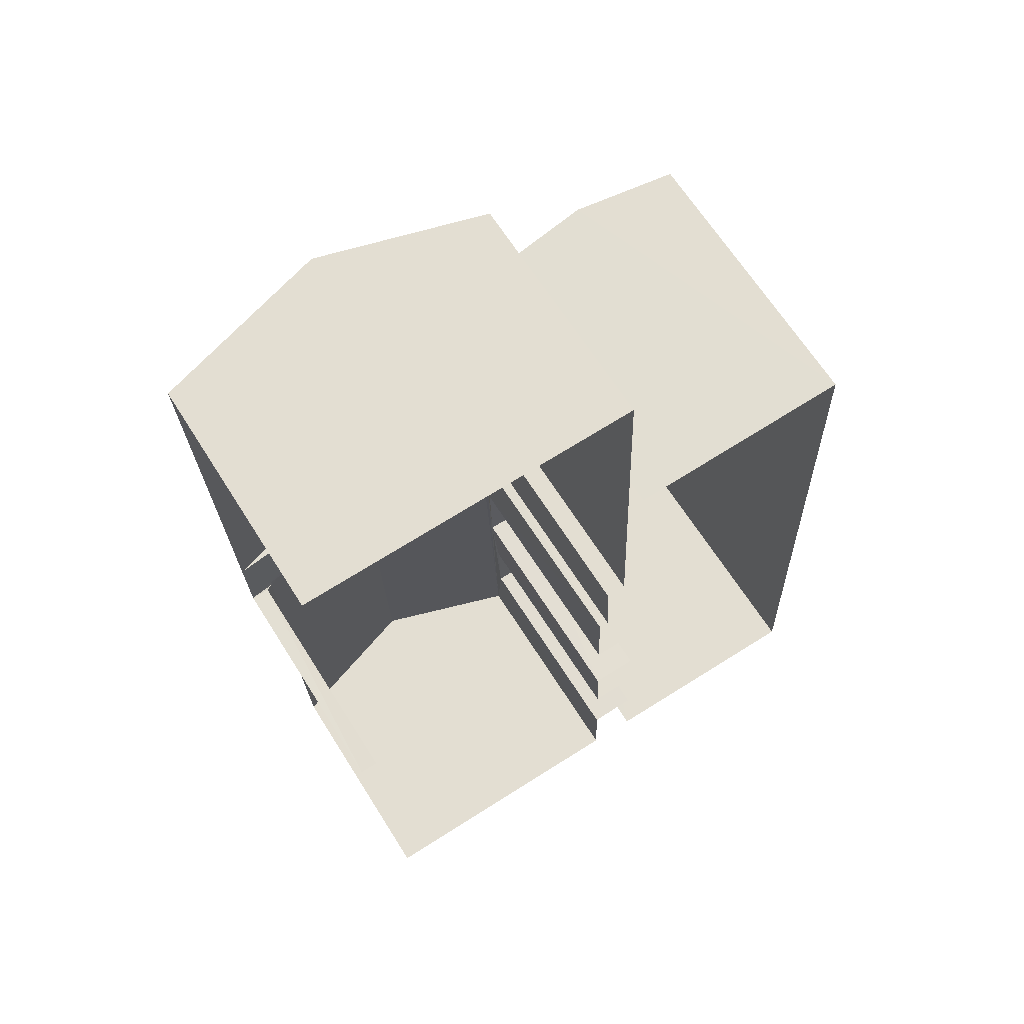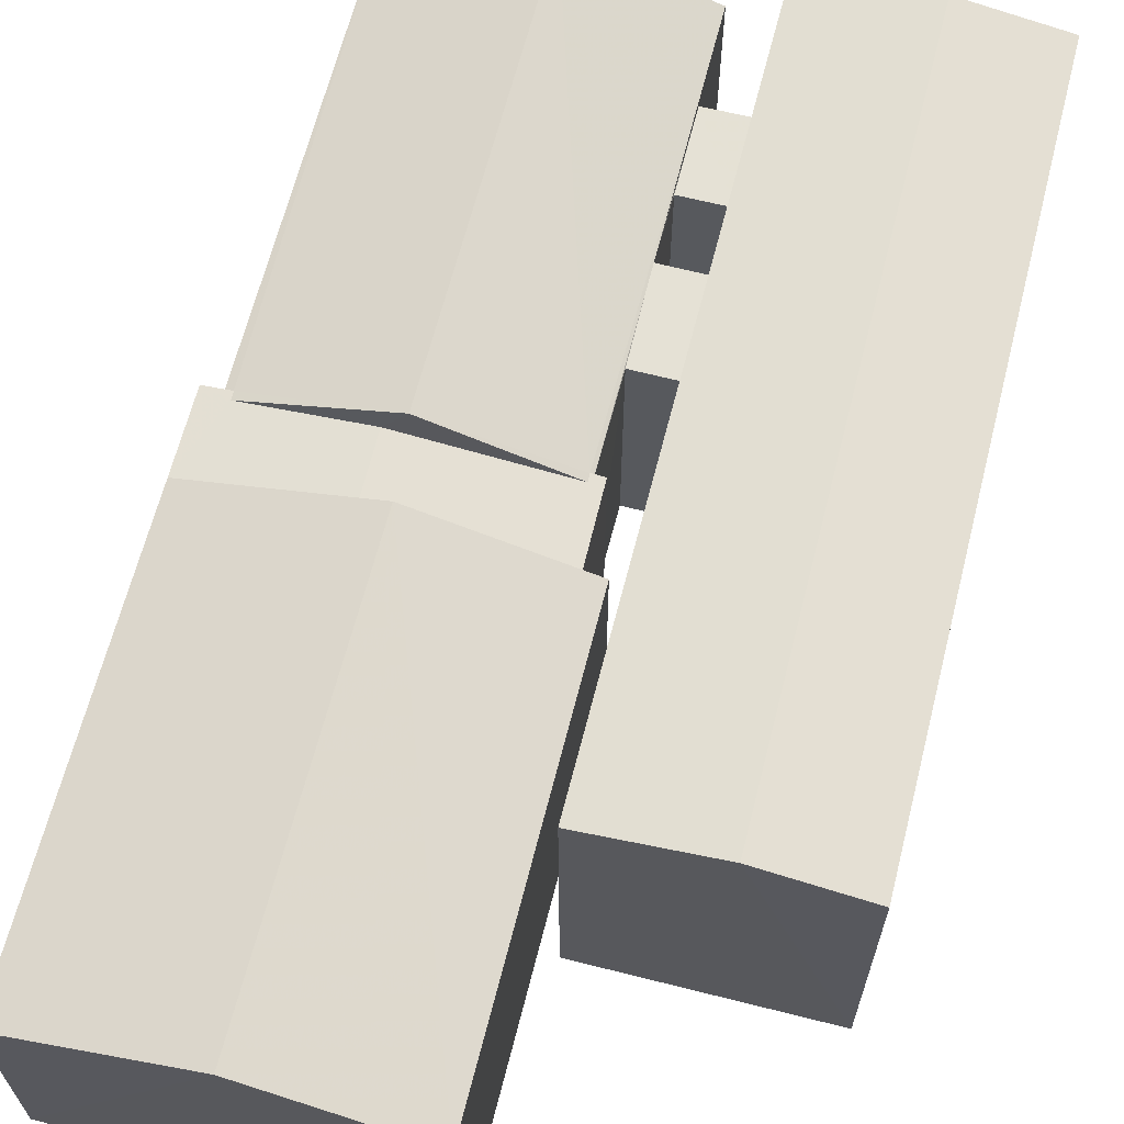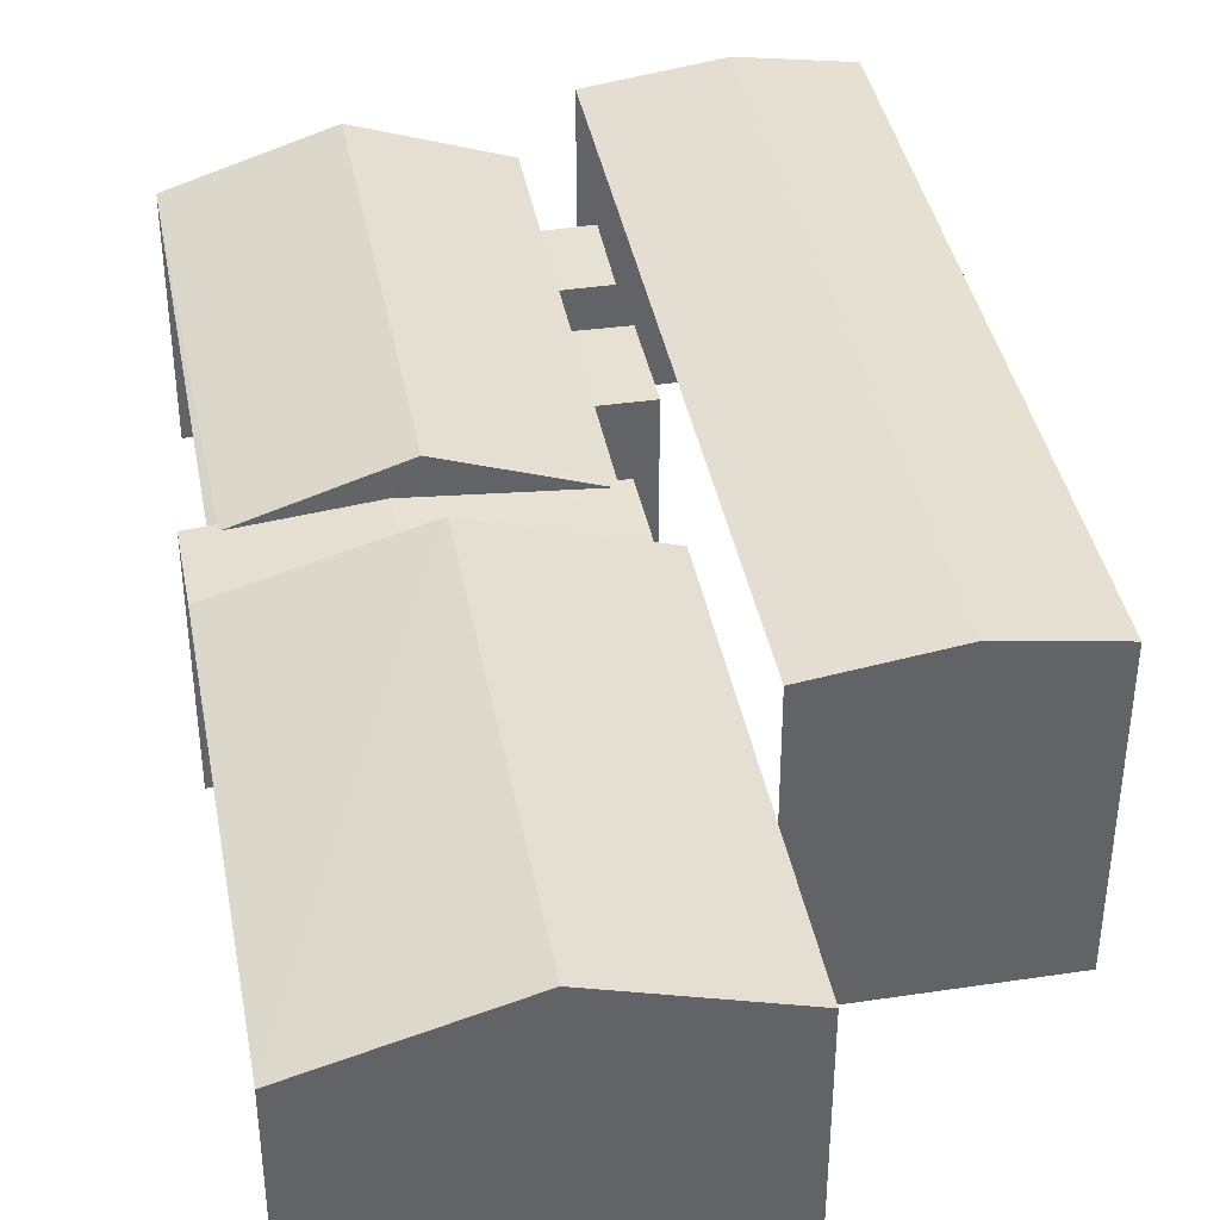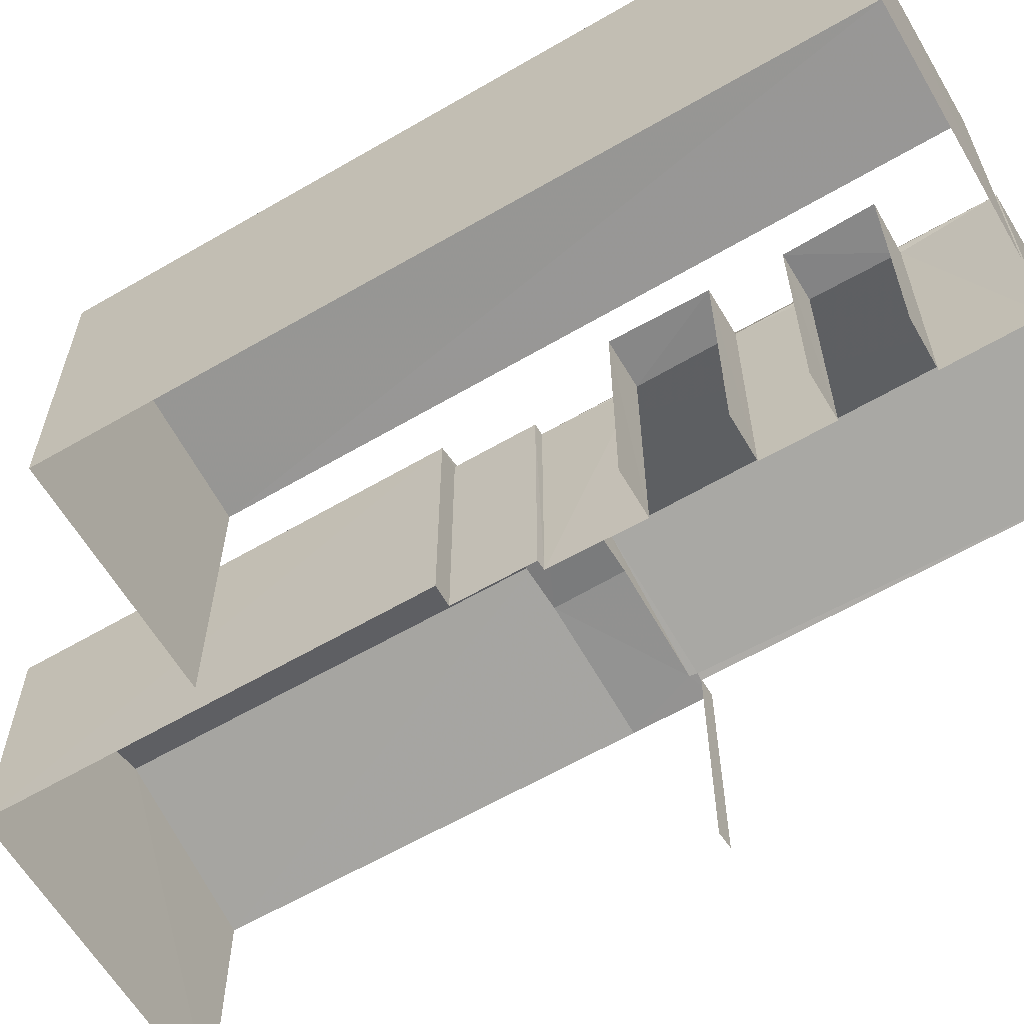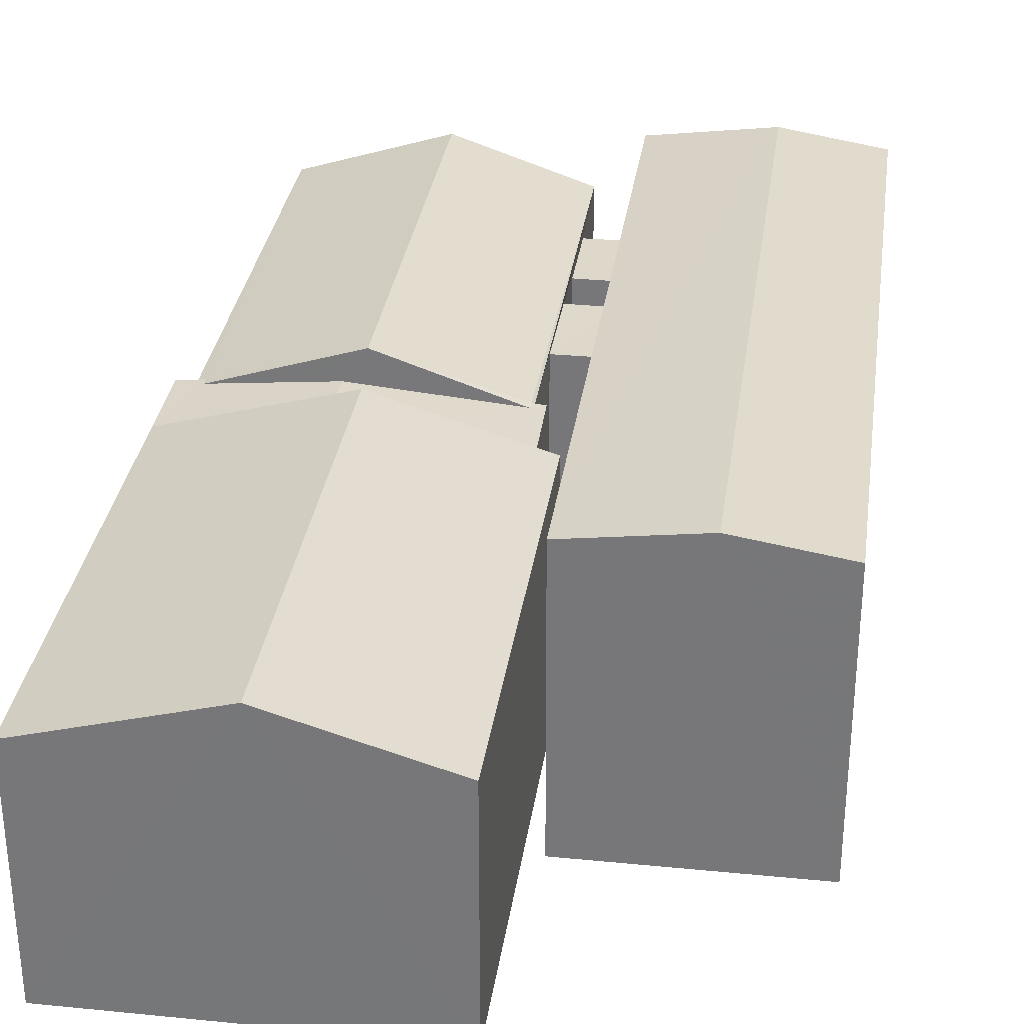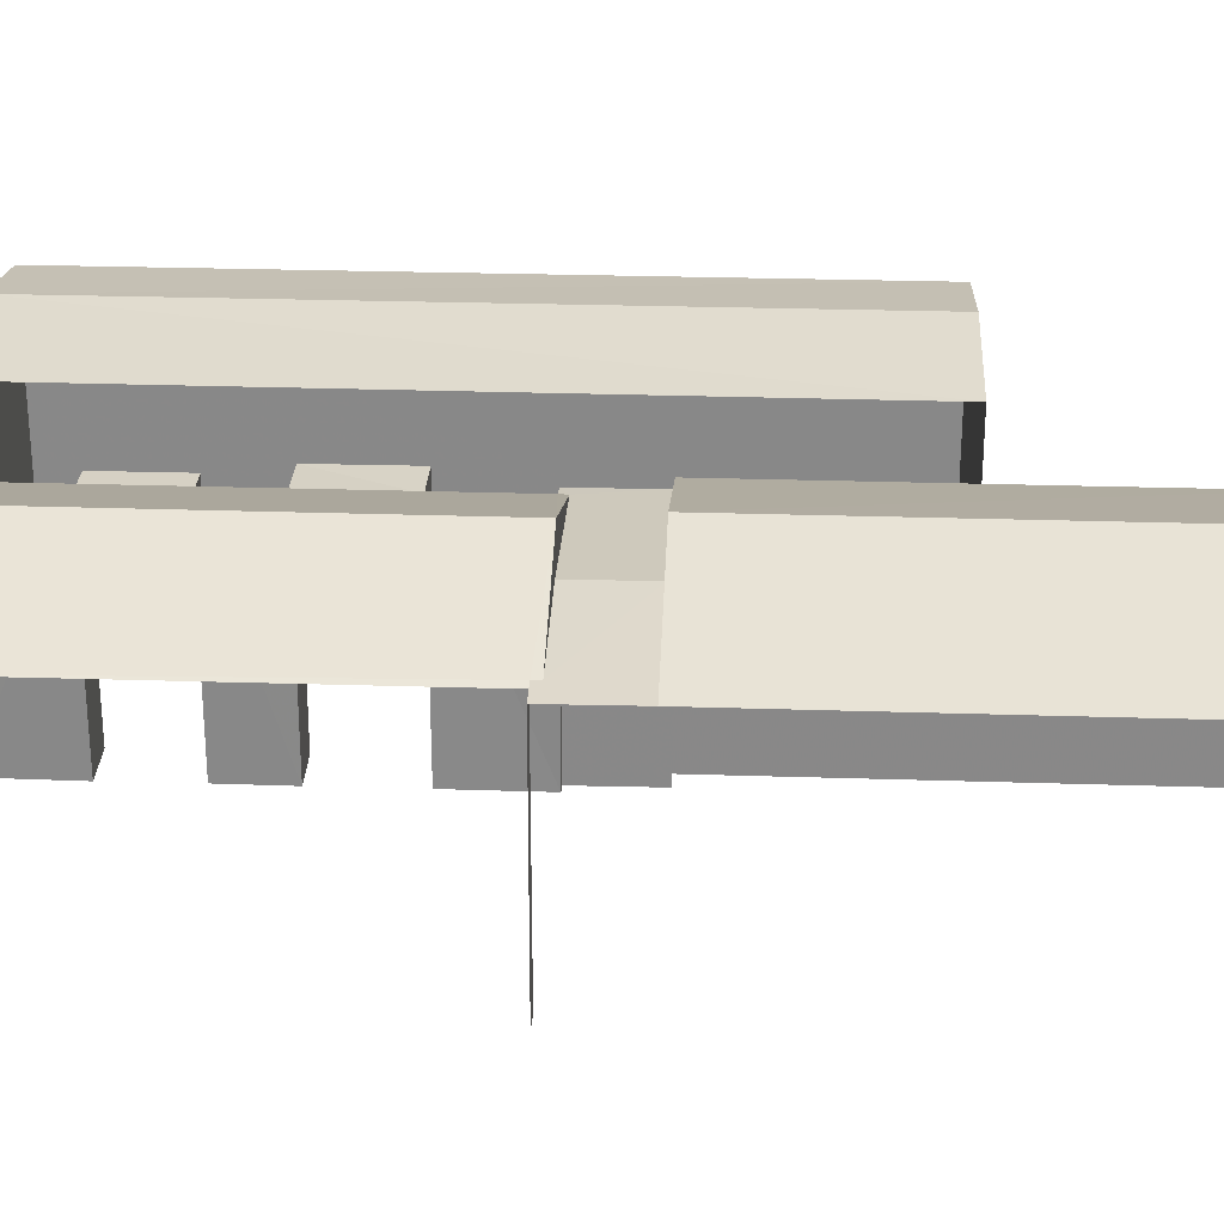
<metadata>
{"format":"obj","ext":"obj","renderer":"f3d","projection":"perspective","resolution":1024,"background":"white","views":[{"elev":65.9,"azim":147.8,"up":"+Y"},{"elev":65.1,"azim":-167.7,"up":"+Z"},{"elev":39.5,"azim":167.4,"up":"+Z"},{"elev":-61.9,"azim":-61.5,"up":"+Z"},{"elev":31.6,"azim":-174.0,"up":"+Z"},{"elev":26.8,"azim":90.8,"up":"+Z"}]}
</metadata>
<code>
v -3.738e+05 -1.052e+05 20.98
v -3.738e+05 -1.052e+05 20.98
v -3.738e+05 -1.052e+05 20.97
v -3.738e+05 -1.052e+05 20.98
v -3.738e+05 -1.052e+05 20.98
v -3.738e+05 -1.052e+05 20.97
v -3.738e+05 -1.052e+05 20.97
v -3.738e+05 -1.052e+05 20.97
v -3.738e+05 -1.052e+05 20.97
v -3.738e+05 -1.052e+05 20.97
v -3.738e+05 -1.052e+05 20.97
v -3.738e+05 -1.052e+05 20.97
v -3.738e+05 -1.052e+05 20.98
v -3.738e+05 -1.052e+05 20.98
v -3.738e+05 -1.052e+05 20.98
v -3.738e+05 -1.052e+05 20.98
v -3.738e+05 -1.052e+05 20.98
v -3.738e+05 -1.052e+05 20.98
v -3.738e+05 -1.052e+05 20.97
v -3.738e+05 -1.052e+05 20.97
v -3.738e+05 -1.052e+05 20.97
v -3.738e+05 -1.052e+05 20.98
v -3.738e+05 -1.052e+05 27.53
v -3.738e+05 -1.052e+05 27.53
v -3.738e+05 -1.052e+05 27.2
v -3.738e+05 -1.052e+05 27.2
v -3.738e+05 -1.052e+05 27.17
v -3.738e+05 -1.052e+05 27.17
v -3.738e+05 -1.052e+05 27.17
v -3.738e+05 -1.052e+05 27.18
v -3.738e+05 -1.052e+05 28.39
v -3.738e+05 -1.052e+05 28.39
v -3.738e+05 -1.052e+05 27.11
v -3.738e+05 -1.052e+05 27.11
v -3.738e+05 -1.052e+05 27.11
v -3.738e+05 -1.052e+05 27.11
v -3.738e+05 -1.052e+05 28.44
v -3.738e+05 -1.052e+05 27.17
v -3.738e+05 -1.052e+05 27.17
v -3.738e+05 -1.052e+05 28.43
v -3.738e+05 -1.052e+05 29.05
v -3.738e+05 -1.052e+05 28.61
v -3.738e+05 -1.052e+05 29.04
v -3.738e+05 -1.052e+05 28.61
v -3.738e+05 -1.052e+05 27.17
v -3.738e+05 -1.052e+05 27.17
v -3.738e+05 -1.052e+05 28.61
v -3.738e+05 -1.052e+05 28.61
v -3.738e+05 -1.052e+05 27.24
v -3.738e+05 -1.052e+05 27.17
v -3.738e+05 -1.052e+05 27.24
v -3.738e+05 -1.052e+05 27.18
v -3.738e+05 -1.052e+05 27.17
v -3.738e+05 -1.052e+05 26.87
v -3.738e+05 -1.052e+05 26.87
v -3.738e+05 -1.052e+05 26.87
v -3.738e+05 -1.052e+05 26.87
f 1 2 3
f 4 5 2
f 6 7 8
f 1 3 9
f 10 8 11
f 12 7 6
f 13 14 15
f 16 10 15
f 17 14 4
f 18 1 19
f 20 6 21
f 19 21 10
f 18 2 1
f 17 4 2
f 8 10 6
f 22 15 14
f 16 15 22
f 16 19 10
f 22 14 17
f 18 19 16
f 10 21 6
f 17 2 18
f 8 38 11
f 11 38 50
f 39 38 8
f 56 5 4
f 5 56 44
f 17 18 55
f 34 42 44
f 55 44 56
f 9 42 34
f 1 9 34
f 18 35 55
f 35 34 44
f 35 44 55
f 10 52 15
f 10 53 52
f 23 24 25
f 26 25 27
f 27 25 28
f 25 24 28
f 29 30 26
f 30 31 26
f 26 32 25
f 26 31 32
f 33 34 35
f 36 33 35
f 37 38 39
f 40 37 39
f 41 42 43
f 41 44 42
f 37 45 46
f 37 40 45
f 47 48 41
f 43 47 41
f 49 50 51
f 50 38 51
f 51 24 23
f 51 38 24
f 49 31 52
f 52 53 49
f 32 31 49
f 51 32 49
f 54 55 56
f 54 57 55
f 53 50 49
f 10 11 53
f 11 50 53
f 46 12 6
f 38 37 24
f 37 46 28
f 37 28 24
f 6 28 46
f 48 3 2
f 48 47 3
f 32 23 25
f 32 51 23
f 14 56 4
f 14 54 56
f 21 27 20
f 27 29 26
f 21 29 27
f 14 13 54
f 13 30 54
f 16 22 57
f 36 30 29
f 57 54 36
f 21 33 29
f 16 57 36
f 19 33 21
f 33 36 29
f 54 30 36
f 19 1 34
f 33 19 34
f 30 13 31
f 13 15 31
f 15 52 31
f 22 17 55
f 57 22 55
f 39 8 40
f 8 7 40
f 7 45 40
f 6 20 27
f 28 6 27
f 46 7 12
f 46 45 7
f 16 35 18
f 16 36 35
f 42 9 43
f 9 3 43
f 3 47 43
f 48 2 41
f 2 5 41
f 5 44 41

</code>
